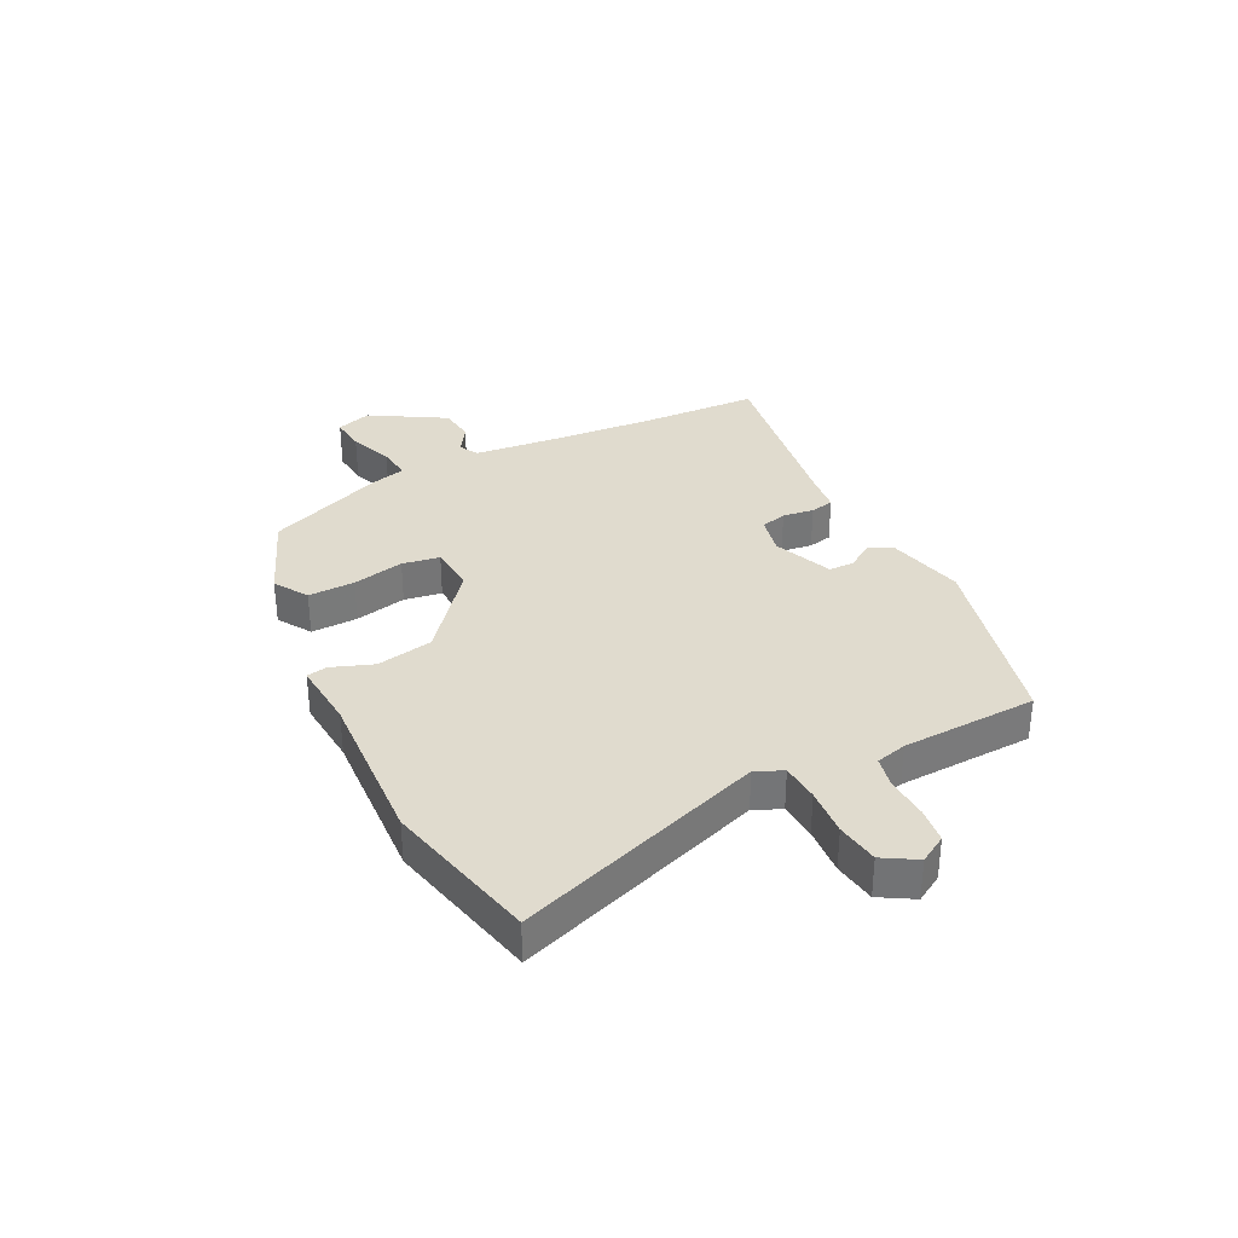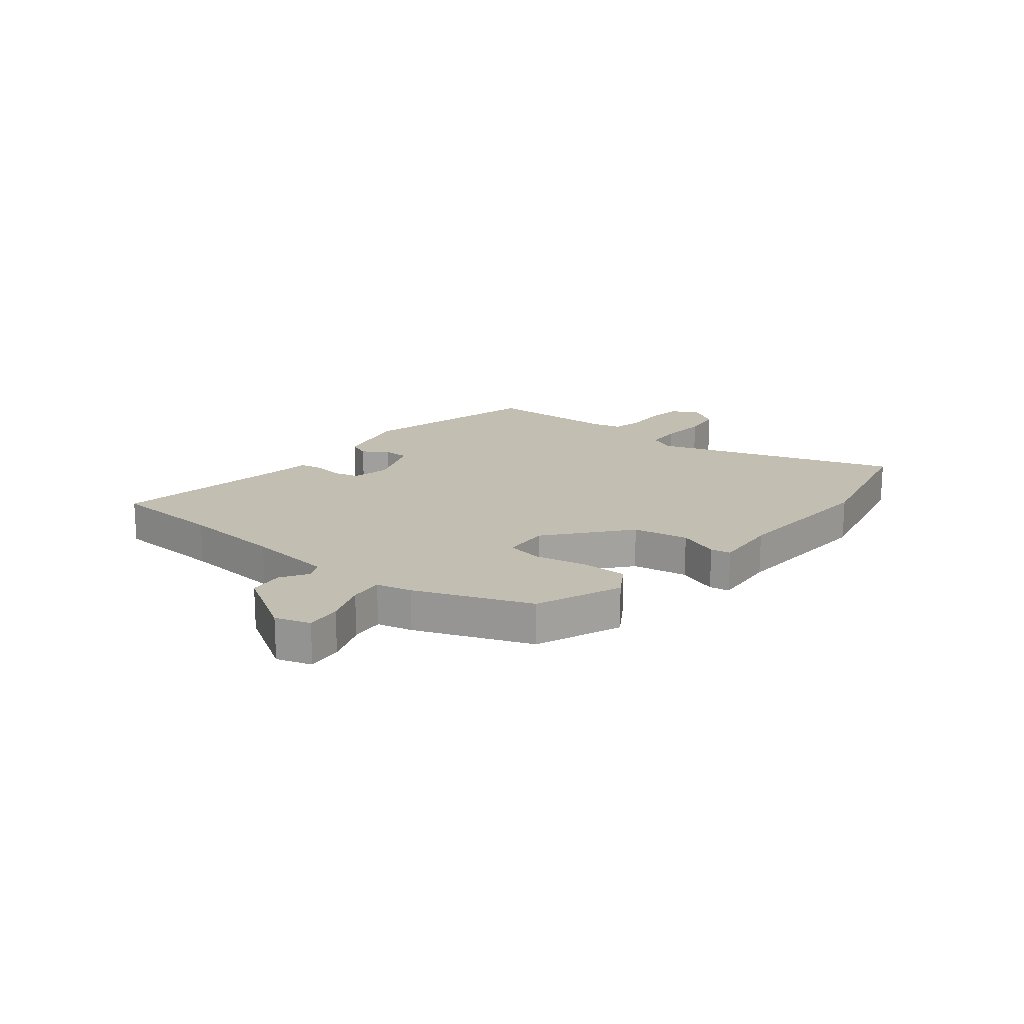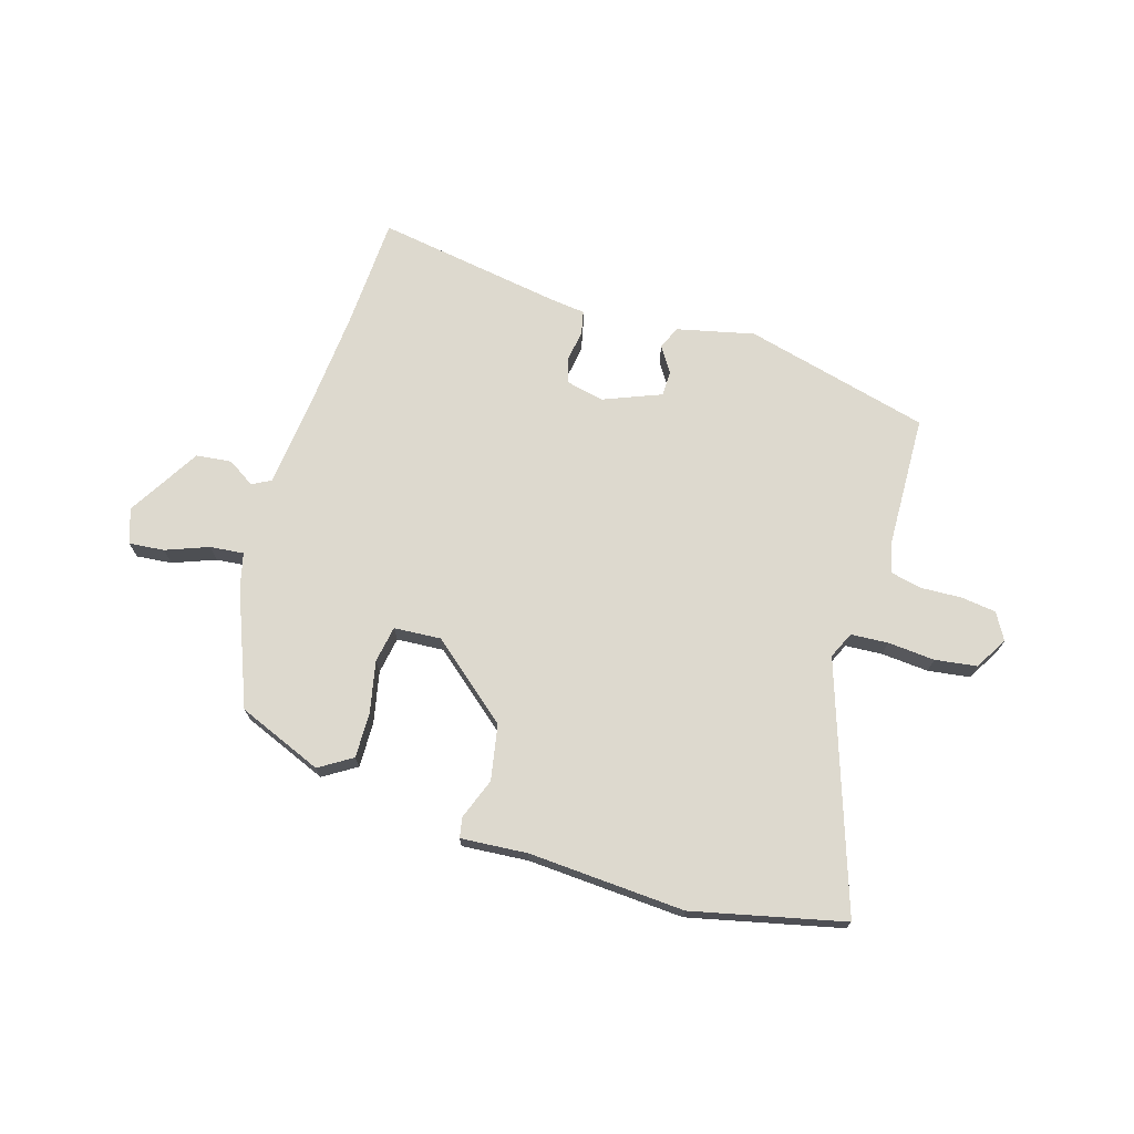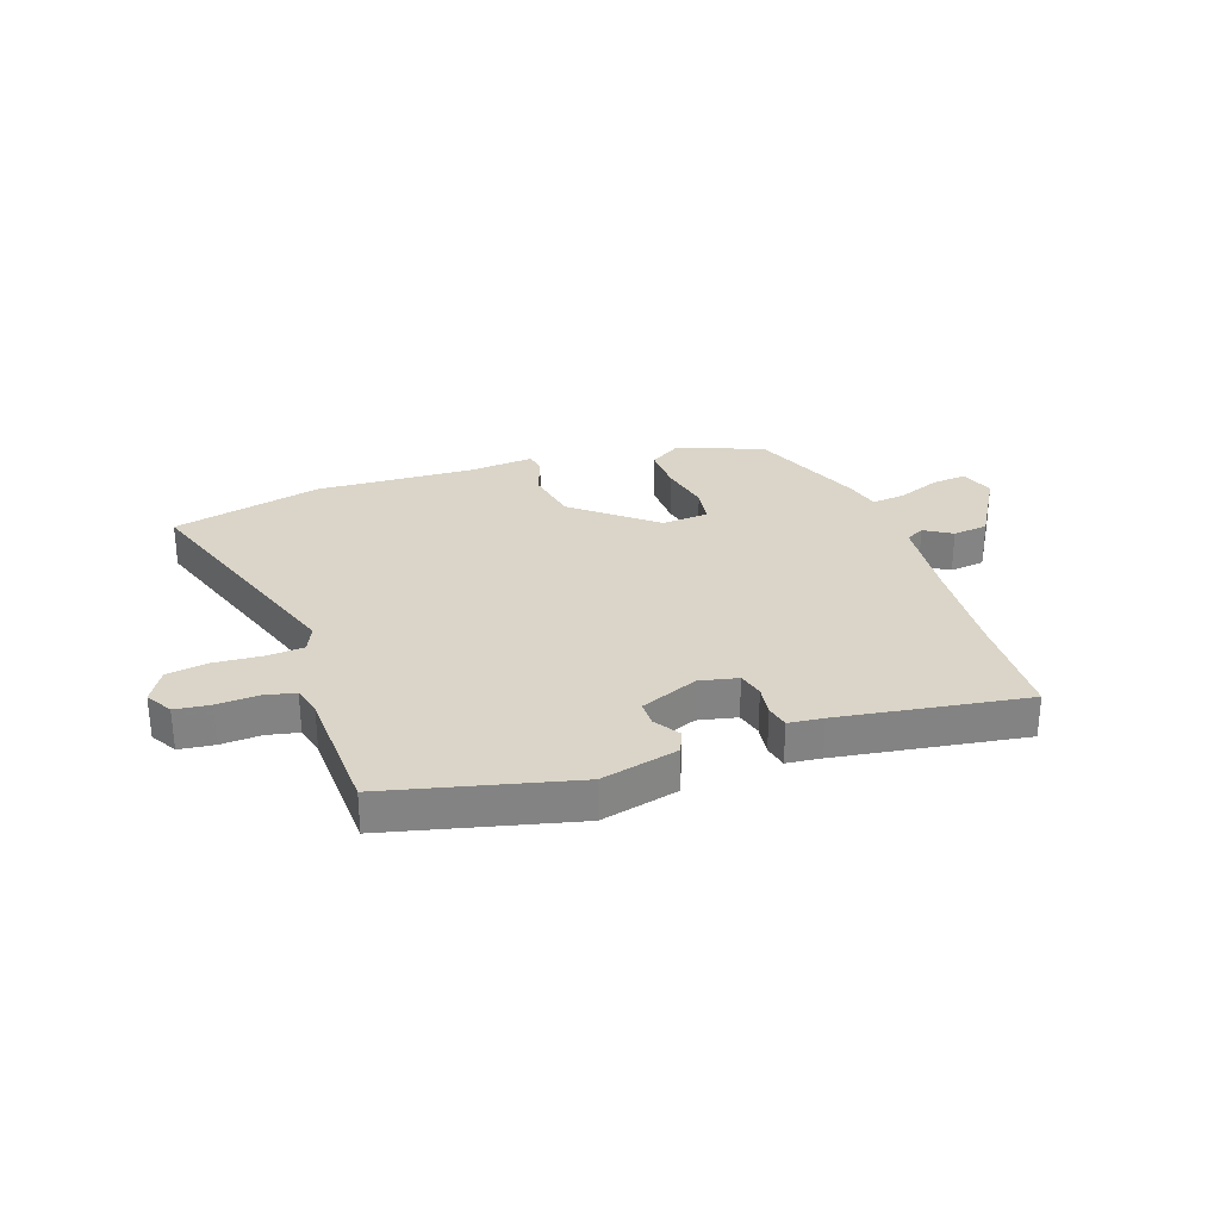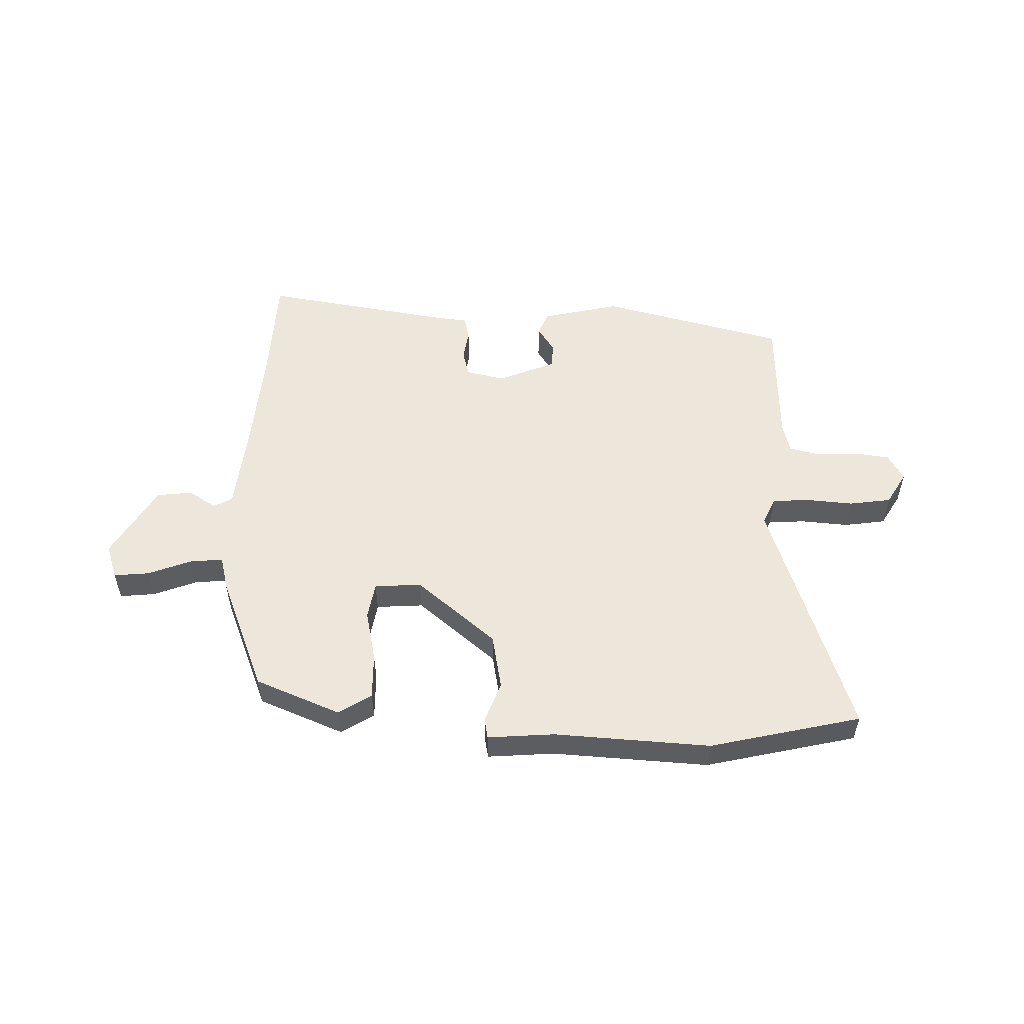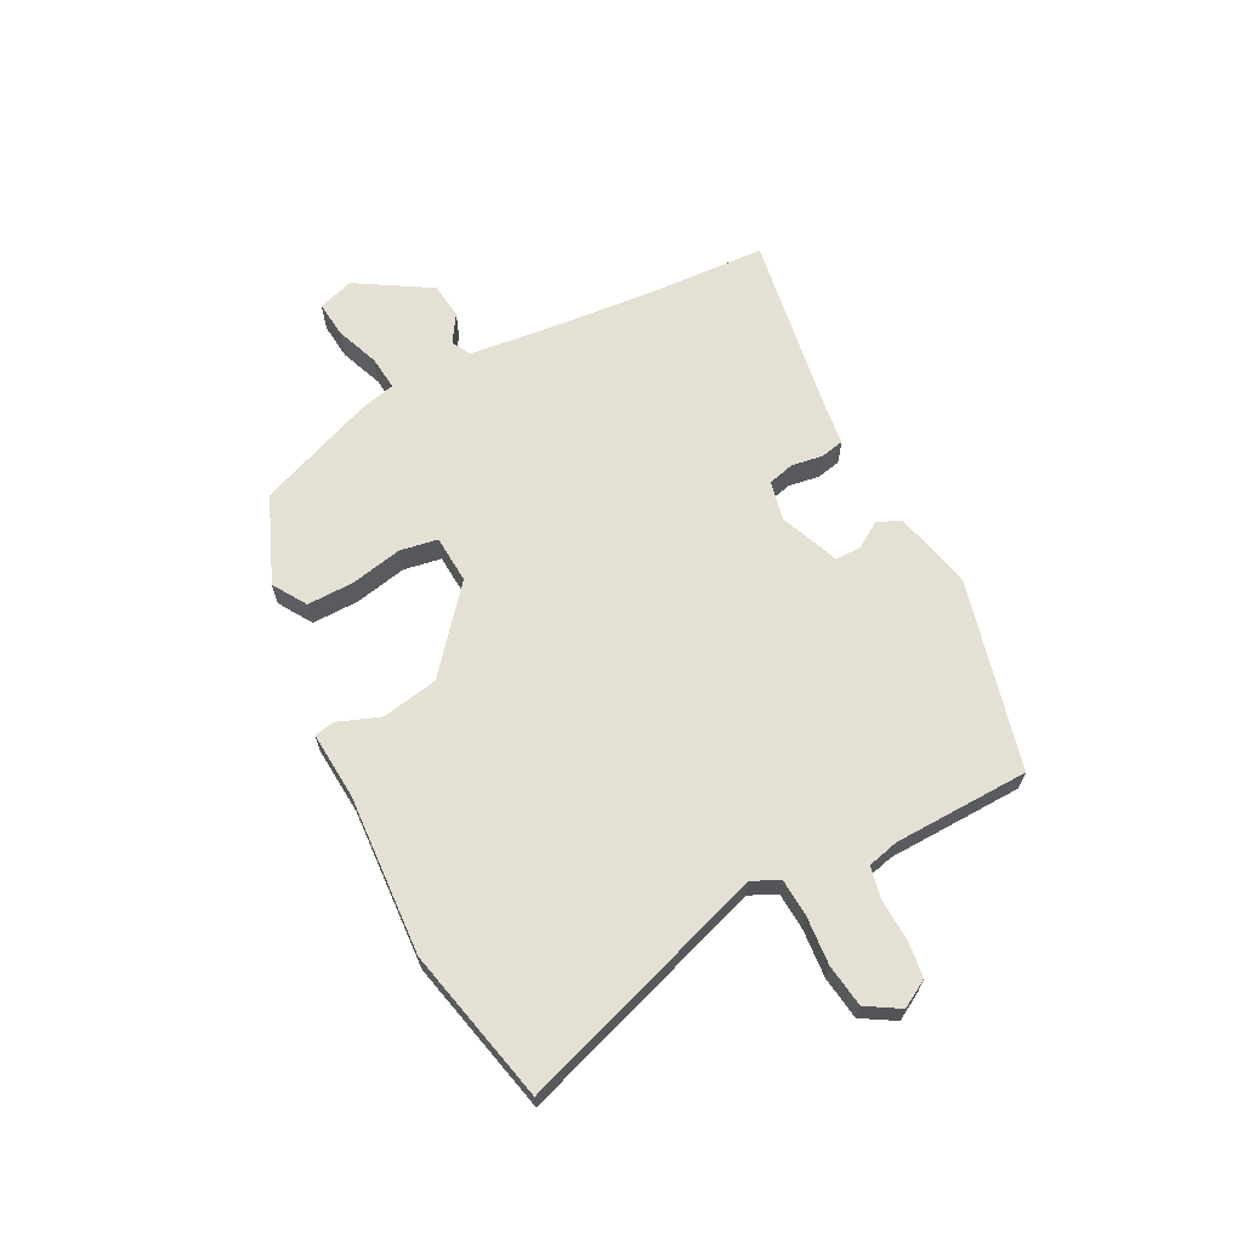
<metadata>
{"format":"obj","ext":"obj","renderer":"f3d","projection":"perspective","resolution":1024,"background":"white","views":[{"elev":33.7,"azim":-118.0,"up":"+Y"},{"elev":17.5,"azim":128.0,"up":"+Y"},{"elev":71.7,"azim":-164.2,"up":"+Y"},{"elev":29.4,"azim":-20.5,"up":"+Y"},{"elev":54.0,"azim":-179.6,"up":"+Y"},{"elev":65.4,"azim":-118.2,"up":"+Y"}]}
</metadata>
<code>
v 0.464 0.07 -0.409
v 0.317 0.07 -0.472
v 0.259 0.07 -0.437
v 0.259 0.07 -0.357
v 0.276 0.07 -0.268
v 0.264 0.07 -0.204
v 0.182 0.07 -0.2
v 0.046 0.07 -0.317
v 0.03 0.07 -0.414
v 0.058 0.07 -0.485
v 0.052 0.07 -0.52
v -0.064 0.07 -0.513
v -0.337 0.07 -0.534
v -0.602 0.07 -0.478
v -0.466 0.07 -0.049
v -0.488 0.07 -0.003
v -0.553 0.07 0
v -0.635 0.07 -0.008
v -0.708 0.07 0.001
v -0.743 0.07 0.057
v -0.717 0.07 0.104
v -0.656 0.07 0.113
v -0.584 0.07 0.111
v -0.53 0.07 0.124
v -0.518 0.07 0.177
v -0.515 0.07 0.409
v -0.193 0.07 0.496
v -0.057 0.07 0.467
v -0.039 0.07 0.427
v -0.067 0.07 0.382
v -0.066 0.07 0.338
v 0.036 0.07 0.299
v 0.103 0.07 0.315
v 0.114 0.07 0.36
v 0.105 0.07 0.413
v 0.113 0.07 0.454
v 0.173 0.07 0.462
v 0.499 0.07 0.52
v 0.512 0.07 0.323
v 0.53 0.07 0.145
v 0.549 0.07 -0.005
v 0.582 0.07 -0.022
v 0.629 0.07 0.009
v 0.691 0.07 0.003
v 0.769 0.07 -0.122
v 0.75 0.07 -0.183
v 0.688 0.07 -0.178
v 0.613 0.07 -0.151
v 0.554 0.07 -0.146
v 0.54 0.07 -0.207
v 0.464 0 -0.409
v 0.317 0 -0.472
v 0.259 0 -0.437
v 0.259 0 -0.357
v 0.276 0 -0.268
v 0.264 0 -0.204
v 0.182 0 -0.2
v 0.046 0 -0.317
v 0.03 0 -0.414
v 0.058 0 -0.485
v 0.052 0 -0.52
v -0.064 0 -0.513
v -0.337 0 -0.534
v -0.602 0 -0.478
v -0.466 0 -0.049
v -0.488 0 -0.003
v -0.553 0 0
v -0.635 0 -0.008
v -0.708 0 0.001
v -0.743 0 0.057
v -0.717 0 0.104
v -0.656 0 0.113
v -0.584 0 0.111
v -0.53 0 0.124
v -0.518 0 0.177
v -0.515 0 0.409
v -0.193 0 0.496
v -0.057 0 0.467
v -0.039 0 0.427
v -0.067 0 0.382
v -0.066 0 0.338
v 0.036 0 0.299
v 0.103 0 0.315
v 0.114 0 0.36
v 0.105 0 0.413
v 0.113 0 0.454
v 0.173 0 0.462
v 0.499 0 0.52
v 0.512 0 0.323
v 0.53 0 0.145
v 0.549 0 -0.005
v 0.582 0 -0.022
v 0.629 0 0.009
v 0.691 0 0.003
v 0.769 0 -0.122
v 0.75 0 -0.183
v 0.688 0 -0.178
v 0.613 0 -0.151
v 0.554 0 -0.146
v 0.54 0 -0.207
f 49 50 1 2
f 45 46 47 48
f 45 48 49
f 42 43 44 45
f 41 42 45 49
f 40 41 49 2
f 37 38 39
f 34 35 36 37
f 33 34 37 39
f 32 33 39 40
f 27 28 29 30
f 25 26 27 30
f 24 25 30 31
f 20 21 22 23
f 20 23 24
f 17 18 19 20
f 16 17 20 24
f 15 16 24 31
f 12 13 14 15
f 9 10 11 12
f 8 9 12 15
f 7 8 15 31
f 2 3 4 5
f 2 5 6
f 40 2 6
f 32 40 6 7
f 7 31 32
f 52 51 100 99
f 98 97 96 95
f 99 98 95
f 95 94 93 92
f 99 95 92 91
f 52 99 91 90
f 89 88 87
f 87 86 85 84
f 89 87 84 83
f 90 89 83 82
f 80 79 78 77
f 80 77 76 75
f 81 80 75 74
f 73 72 71 70
f 74 73 70
f 70 69 68 67
f 74 70 67 66
f 81 74 66 65
f 65 64 63 62
f 62 61 60 59
f 65 62 59 58
f 81 65 58 57
f 55 54 53 52
f 56 55 52
f 56 52 90
f 57 56 90 82
f 82 81 57
f 1 51 52 2
f 2 52 53 3
f 3 53 54 4
f 4 54 55 5
f 5 55 56 6
f 6 56 57 7
f 7 57 58 8
f 8 58 59 9
f 9 59 60 10
f 10 60 61 11
f 11 61 62 12
f 12 62 63 13
f 13 63 64 14
f 14 64 65 15
f 15 65 66 16
f 16 66 67 17
f 17 67 68 18
f 18 68 69 19
f 19 69 70 20
f 20 70 71 21
f 21 71 72 22
f 22 72 73 23
f 23 73 74 24
f 24 74 75 25
f 25 75 76 26
f 26 76 77 27
f 27 77 78 28
f 28 78 79 29
f 29 79 80 30
f 30 80 81 31
f 31 81 82 32
f 32 82 83 33
f 33 83 84 34
f 34 84 85 35
f 35 85 86 36
f 36 86 87 37
f 37 87 88 38
f 38 88 89 39
f 39 89 90 40
f 40 90 91 41
f 41 91 92 42
f 42 92 93 43
f 43 93 94 44
f 44 94 95 45
f 45 95 96 46
f 46 96 97 47
f 47 97 98 48
f 48 98 99 49
f 49 99 100 50
f 50 100 51 1

</code>
